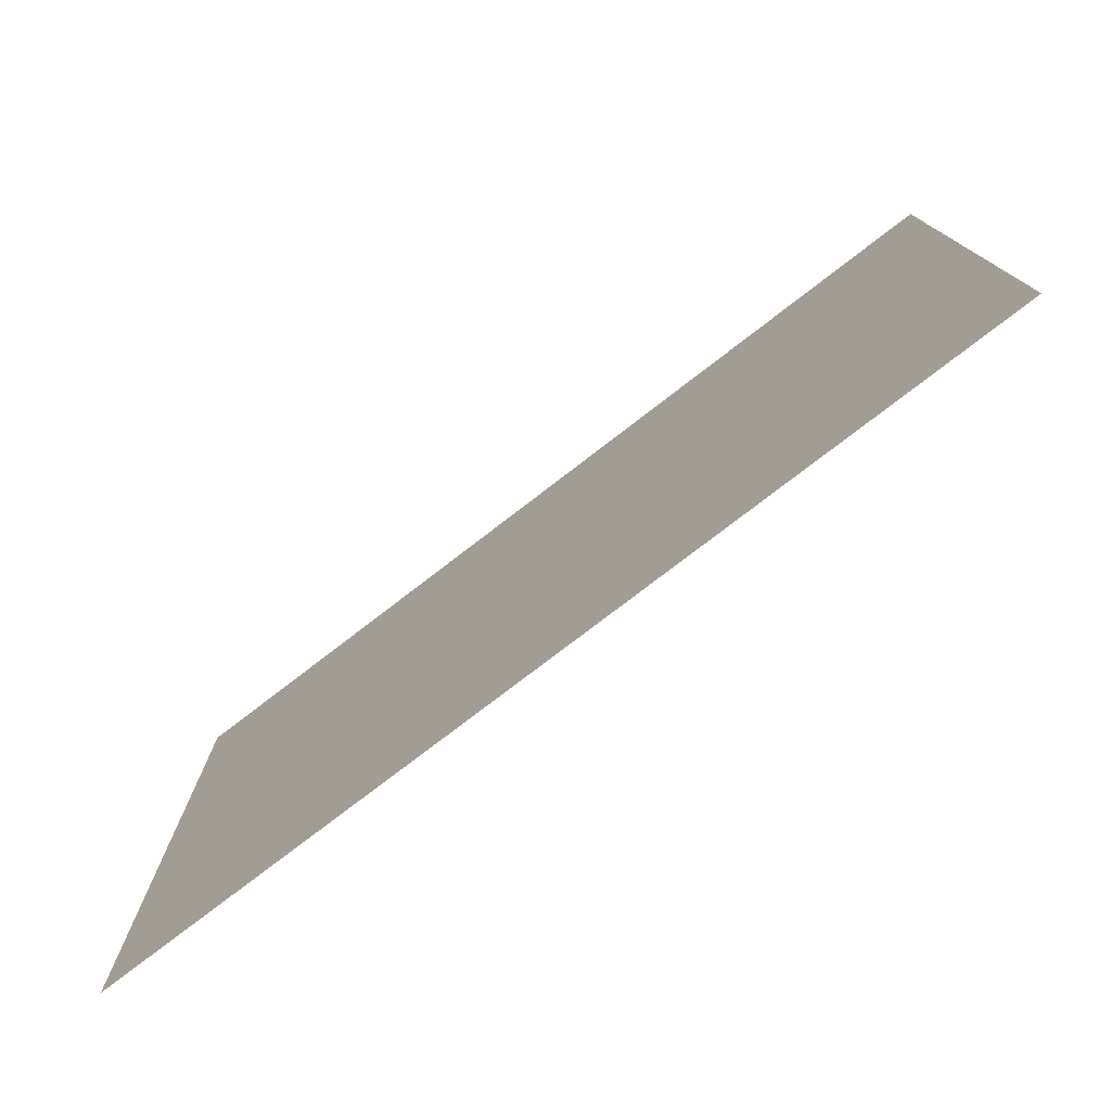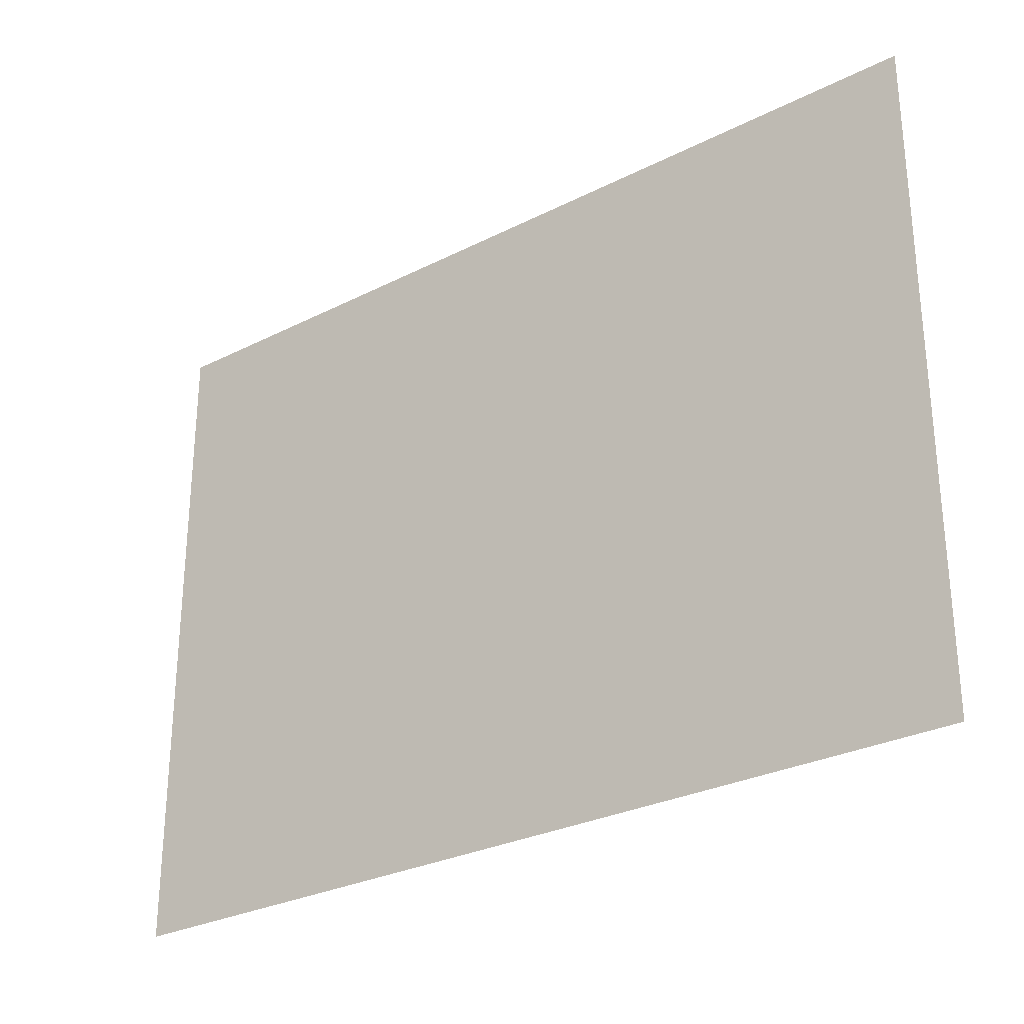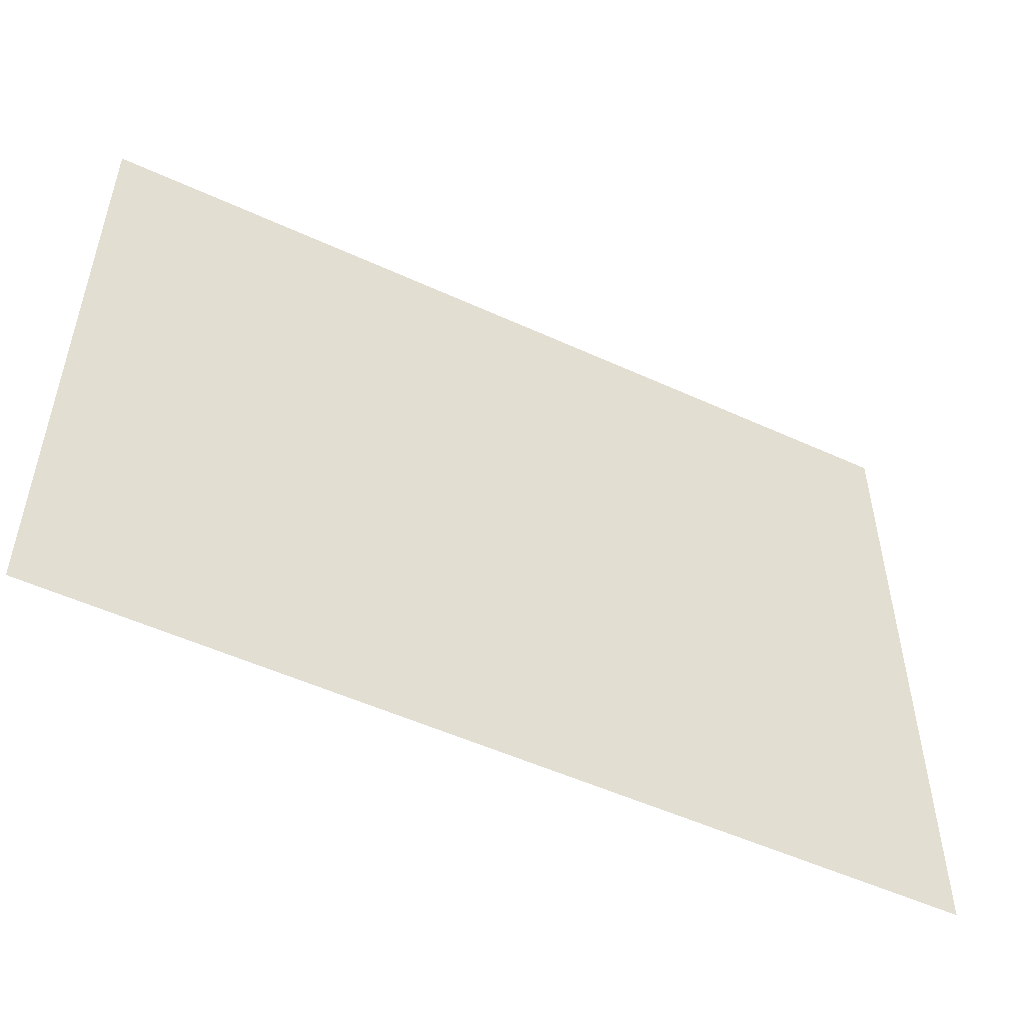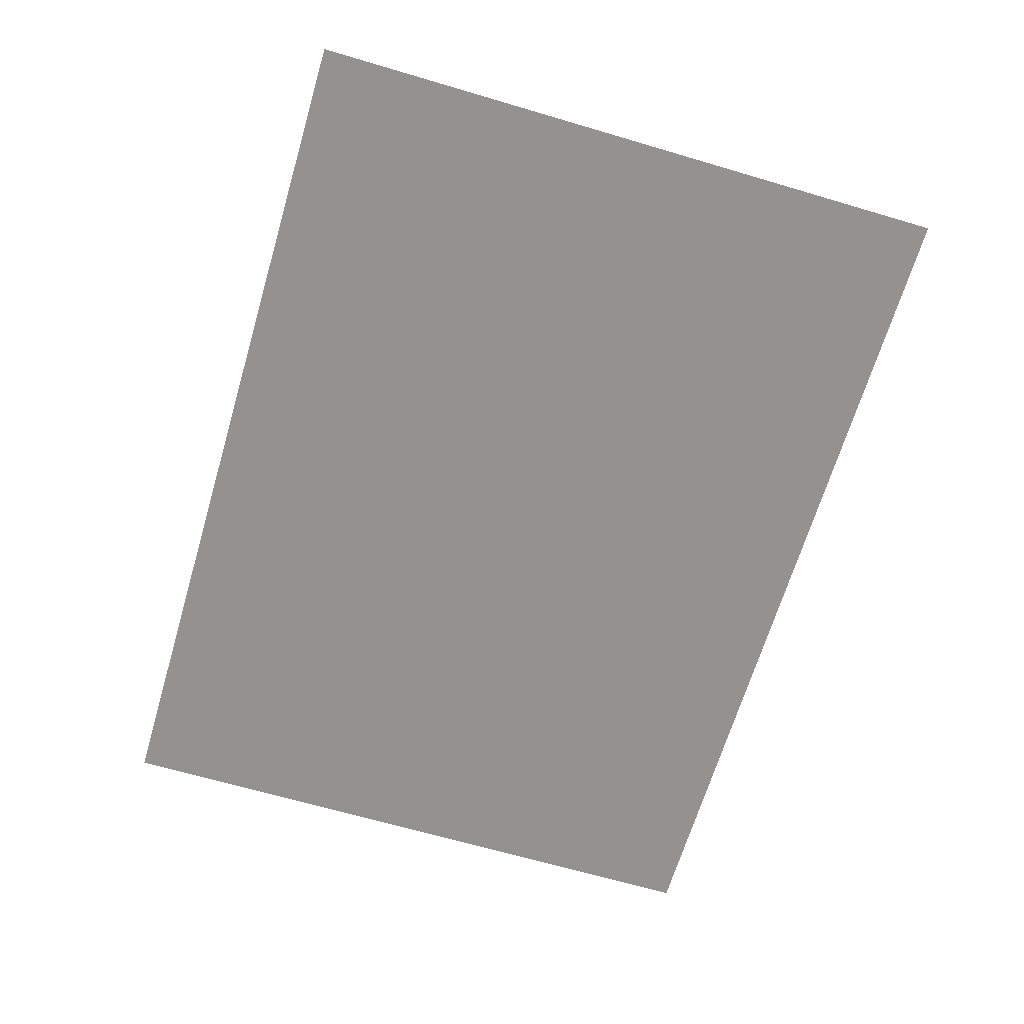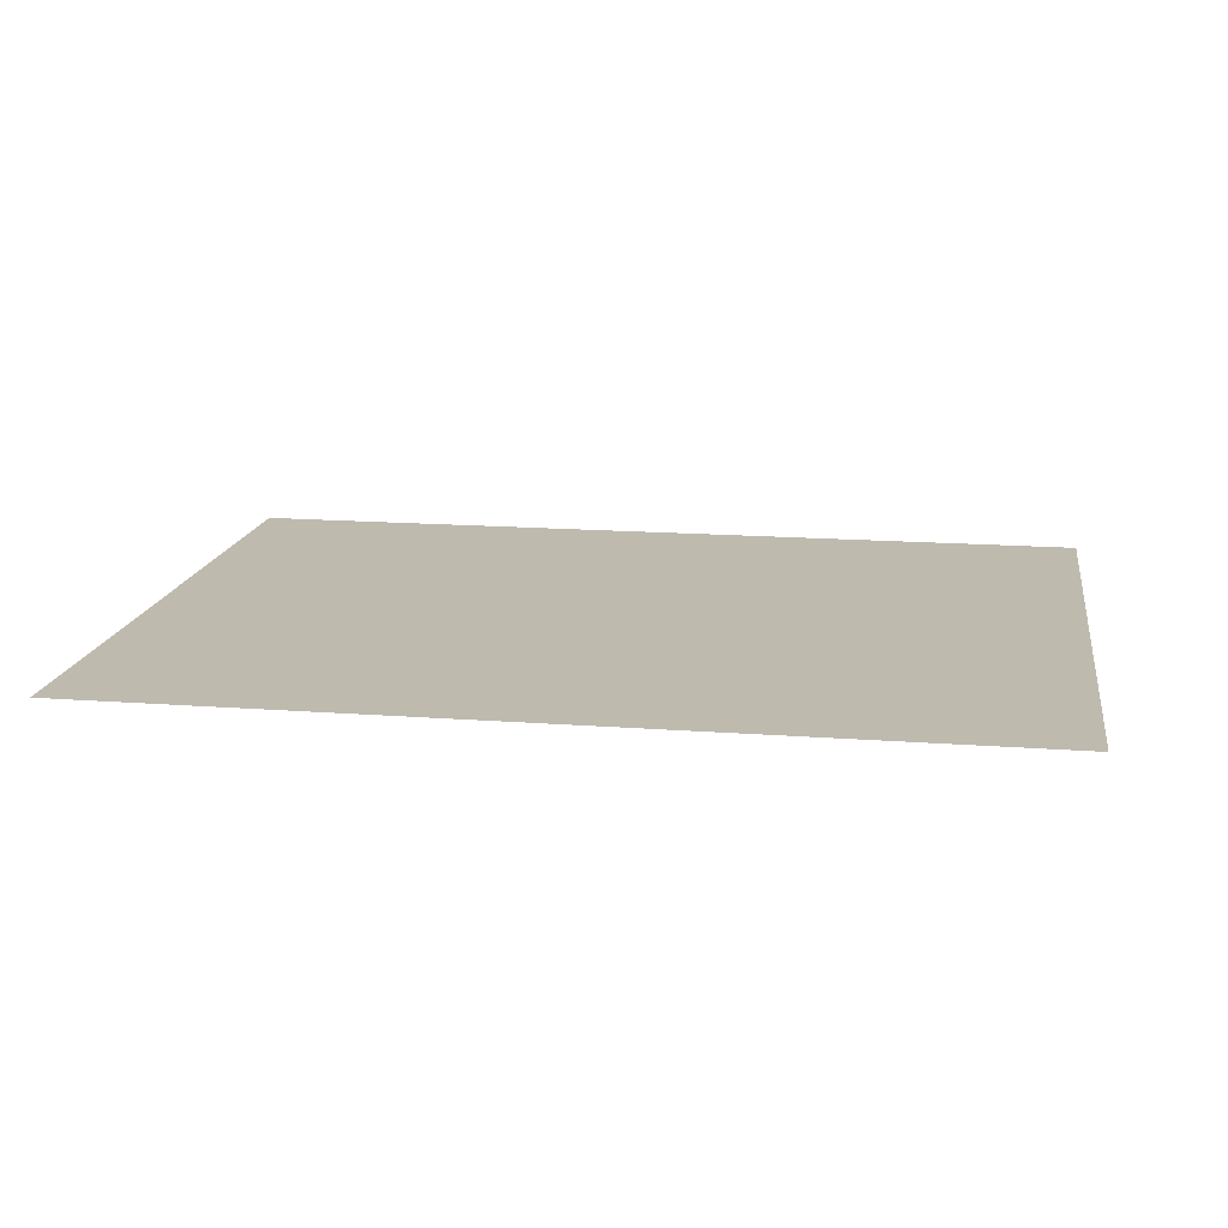
<metadata>
{"format":"obj","ext":"obj","renderer":"f3d","projection":"perspective","resolution":1024,"background":"white","views":[{"elev":-77.1,"azim":-142.4,"up":"+Y"},{"elev":-28.6,"azim":37.3,"up":"+Y"},{"elev":-52.0,"azim":-26.4,"up":"+Y"},{"elev":-66.4,"azim":-106.5,"up":"+Z"},{"elev":15.7,"azim":-171.0,"up":"+Z"}]}
</metadata>
<code>
v 0 -1.6 0
v -1.6 -1.6 0
v -1.6 0 0
v 0 0 0
v -3.2 -1.6 0
v -3.2 0 0
v -4.8 -1.6 0
v -4.8 0 0
v -6.4 -1.6 0
v -6.4 0 0
v -8 -1.6 0
v -8 0 0
v -9.6 -1.6 0
v -9.6 0 0
v -11.2 -1.6 0
v -11.2 0 0
v -12.8 -1.6 0
v -12.8 0 0
v -14.4 -1.6 0
v -14.4 0 0
v -16 -1.6 0
v -16 0 0
v -17.6 -1.6 0
v -17.6 0 0
v -19.2 -1.6 0
v -19.2 0 0
v -20.8 -1.6 0
v -20.8 0 0
v -22.4 -1.6 0
v -22.4 0 0
v -24 -1.6 0
v -24 0 0
v -25.6 -1.6 0
v -25.6 0 0
v -27.2 -1.6 0
v -27.2 0 0
v -28.8 -1.6 0
v -28.8 0 0
v -30.4 -1.6 0
v -30.4 0 0
v -32 -1.6 0
v -32 0 0
v 0 -3.2 0
v -1.6 -3.2 0
v -3.2 -3.2 0
v -4.8 -3.2 0
v -6.4 -3.2 0
v -8 -3.2 0
v -9.6 -3.2 0
v -11.2 -3.2 0
v -12.8 -3.2 0
v -14.4 -3.2 0
v -16 -3.2 0
v -17.6 -3.2 0
v -19.2 -3.2 0
v -20.8 -3.2 0
v -22.4 -3.2 0
v -24 -3.2 0
v -25.6 -3.2 0
v -27.2 -3.2 0
v -28.8 -3.2 0
v -30.4 -3.2 0
v -32 -3.2 0
v 0 -4.8 0
v -1.6 -4.8 0
v -3.2 -4.8 0
v -4.8 -4.8 0
v -6.4 -4.8 0
v -8 -4.8 0
v -9.6 -4.8 0
v -11.2 -4.8 0
v -12.8 -4.8 0
v -14.4 -4.8 0
v -16 -4.8 0
v -17.6 -4.8 0
v -19.2 -4.8 0
v -20.8 -4.8 0
v -22.4 -4.8 0
v -24 -4.8 0
v -25.6 -4.8 0
v -27.2 -4.8 0
v -28.8 -4.8 0
v -30.4 -4.8 0
v -32 -4.8 0
v 0 -6.4 0
v -1.6 -6.4 0
v -3.2 -6.4 0
v -4.8 -6.4 0
v -6.4 -6.4 0
v -8 -6.4 0
v -9.6 -6.4 0
v -11.2 -6.4 0
v -12.8 -6.4 0
v -14.4 -6.4 0
v -16 -6.4 0
v -17.6 -6.4 0
v -19.2 -6.4 0
v -20.8 -6.4 0
v -22.4 -6.4 0
v -24 -6.4 0
v -25.6 -6.4 0
v -27.2 -6.4 0
v -28.8 -6.4 0
v -30.4 -6.4 0
v -32 -6.4 0
v 0 -8 0
v -1.6 -8 0
v -3.2 -8 0
v -4.8 -8 0
v -6.4 -8 0
v -8 -8 0
v -9.6 -8 0
v -11.2 -8 0
v -12.8 -8 0
v -14.4 -8 0
v -16 -8 0
v -17.6 -8 0
v -19.2 -8 0
v -20.8 -8 0
v -22.4 -8 0
v -24 -8 0
v -25.6 -8 0
v -27.2 -8 0
v -28.8 -8 0
v -30.4 -8 0
v -32 -8 0
v 0 -9.6 0
v -1.6 -9.6 0
v -3.2 -9.6 0
v -4.8 -9.6 0
v -6.4 -9.6 0
v -8 -9.6 0
v -9.6 -9.6 0
v -11.2 -9.6 0
v -12.8 -9.6 0
v -14.4 -9.6 0
v -16 -9.6 0
v -17.6 -9.6 0
v -19.2 -9.6 0
v -20.8 -9.6 0
v -22.4 -9.6 0
v -24 -9.6 0
v -25.6 -9.6 0
v -27.2 -9.6 0
v -28.8 -9.6 0
v -30.4 -9.6 0
v -32 -9.6 0
v 0 -11.2 0
v -1.6 -11.2 0
v -3.2 -11.2 0
v -4.8 -11.2 0
v -6.4 -11.2 0
v -8 -11.2 0
v -9.6 -11.2 0
v -11.2 -11.2 0
v -12.8 -11.2 0
v -14.4 -11.2 0
v -16 -11.2 0
v -17.6 -11.2 0
v -19.2 -11.2 0
v -20.8 -11.2 0
v -22.4 -11.2 0
v -24 -11.2 0
v -25.6 -11.2 0
v -27.2 -11.2 0
v -28.8 -11.2 0
v -30.4 -11.2 0
v -32 -11.2 0
v 0 -12.8 0
v -1.6 -12.8 0
v -3.2 -12.8 0
v -4.8 -12.8 0
v -6.4 -12.8 0
v -8 -12.8 0
v -9.6 -12.8 0
v -11.2 -12.8 0
v -12.8 -12.8 0
v -14.4 -12.8 0
v -16 -12.8 0
v -17.6 -12.8 0
v -19.2 -12.8 0
v -20.8 -12.8 0
v -22.4 -12.8 0
v -24 -12.8 0
v -25.6 -12.8 0
v -27.2 -12.8 0
v -28.8 -12.8 0
v -30.4 -12.8 0
v -32 -12.8 0
v 0 -14.4 0
v -1.6 -14.4 0
v -3.2 -14.4 0
v -4.8 -14.4 0
v -6.4 -14.4 0
v -8 -14.4 0
v -9.6 -14.4 0
v -11.2 -14.4 0
v -12.8 -14.4 0
v -14.4 -14.4 0
v -16 -14.4 0
v -17.6 -14.4 0
v -19.2 -14.4 0
v -20.8 -14.4 0
v -22.4 -14.4 0
v -24 -14.4 0
v -25.6 -14.4 0
v -27.2 -14.4 0
v -28.8 -14.4 0
v -30.4 -14.4 0
v -32 -14.4 0
v 0 -16 0
v -1.6 -16 0
v -3.2 -16 0
v -4.8 -16 0
v -6.4 -16 0
v -8 -16 0
v -9.6 -16 0
v -11.2 -16 0
v -12.8 -16 0
v -14.4 -16 0
v -16 -16 0
v -17.6 -16 0
v -19.2 -16 0
v -20.8 -16 0
v -22.4 -16 0
v -24 -16 0
v -25.6 -16 0
v -27.2 -16 0
v -28.8 -16 0
v -30.4 -16 0
v -32 -16 0
v 0 -17.6 0
v -1.6 -17.6 0
v -3.2 -17.6 0
v -4.8 -17.6 0
v -6.4 -17.6 0
v -8 -17.6 0
v -9.6 -17.6 0
v -11.2 -17.6 0
v -12.8 -17.6 0
v -14.4 -17.6 0
v -16 -17.6 0
v -17.6 -17.6 0
v -19.2 -17.6 0
v -20.8 -17.6 0
v -22.4 -17.6 0
v -24 -17.6 0
v -25.6 -17.6 0
v -27.2 -17.6 0
v -28.8 -17.6 0
v -30.4 -17.6 0
v -32 -17.6 0
v 0 -19.2 0
v -1.6 -19.2 0
v -3.2 -19.2 0
v -4.8 -19.2 0
v -6.4 -19.2 0
v -8 -19.2 0
v -9.6 -19.2 0
v -11.2 -19.2 0
v -12.8 -19.2 0
v -14.4 -19.2 0
v -16 -19.2 0
v -17.6 -19.2 0
v -19.2 -19.2 0
v -20.8 -19.2 0
v -22.4 -19.2 0
v -24 -19.2 0
v -25.6 -19.2 0
v -27.2 -19.2 0
v -28.8 -19.2 0
v -30.4 -19.2 0
v -32 -19.2 0
v 0 -20.8 0
v -1.6 -20.8 0
v -3.2 -20.8 0
v -4.8 -20.8 0
v -6.4 -20.8 0
v -8 -20.8 0
v -9.6 -20.8 0
v -11.2 -20.8 0
v -12.8 -20.8 0
v -14.4 -20.8 0
v -16 -20.8 0
v -17.6 -20.8 0
v -19.2 -20.8 0
v -20.8 -20.8 0
v -22.4 -20.8 0
v -24 -20.8 0
v -25.6 -20.8 0
v -27.2 -20.8 0
v -28.8 -20.8 0
v -30.4 -20.8 0
v -32 -20.8 0
v 0 -22.4 0
v -1.6 -22.4 0
v -3.2 -22.4 0
v -4.8 -22.4 0
v -6.4 -22.4 0
v -8 -22.4 0
v -9.6 -22.4 0
v -11.2 -22.4 0
v -12.8 -22.4 0
v -14.4 -22.4 0
v -16 -22.4 0
v -17.6 -22.4 0
v -19.2 -22.4 0
v -20.8 -22.4 0
v -22.4 -22.4 0
v -24 -22.4 0
v -25.6 -22.4 0
v -27.2 -22.4 0
v -28.8 -22.4 0
v -30.4 -22.4 0
v -32 -22.4 0
v 0 -24 0
v -1.6 -24 0
v -3.2 -24 0
v -4.8 -24 0
v -6.4 -24 0
v -8 -24 0
v -9.6 -24 0
v -11.2 -24 0
v -12.8 -24 0
v -14.4 -24 0
v -16 -24 0
v -17.6 -24 0
v -19.2 -24 0
v -20.8 -24 0
v -22.4 -24 0
v -24 -24 0
v -25.6 -24 0
v -27.2 -24 0
v -28.8 -24 0
v -30.4 -24 0
v -32 -24 0
g mesh_0001
f 1 2 3 4
f 2 5 6 3
f 5 7 8 6
f 7 9 10 8
f 9 11 12 10
f 11 13 14 12
f 13 15 16 14
f 15 17 18 16
f 17 19 20 18
f 19 21 22 20
f 21 23 24 22
f 23 25 26 24
f 25 27 28 26
f 27 29 30 28
f 29 31 32 30
f 31 33 34 32
f 33 35 36 34
f 35 37 38 36
f 37 39 40 38
f 39 41 42 40
f 43 44 2 1
f 44 45 5 2
f 45 46 7 5
f 46 47 9 7
f 47 48 11 9
f 48 49 13 11
f 49 50 15 13
f 50 51 17 15
f 51 52 19 17
f 52 53 21 19
f 53 54 23 21
f 54 55 25 23
f 55 56 27 25
f 56 57 29 27
f 57 58 31 29
f 58 59 33 31
f 59 60 35 33
f 60 61 37 35
f 61 62 39 37
f 62 63 41 39
f 64 65 44 43
f 65 66 45 44
f 66 67 46 45
f 67 68 47 46
f 68 69 48 47
f 69 70 49 48
f 70 71 50 49
f 71 72 51 50
f 72 73 52 51
f 73 74 53 52
f 74 75 54 53
f 75 76 55 54
f 76 77 56 55
f 77 78 57 56
f 78 79 58 57
f 79 80 59 58
f 80 81 60 59
f 81 82 61 60
f 82 83 62 61
f 83 84 63 62
f 85 86 65 64
f 86 87 66 65
f 87 88 67 66
f 88 89 68 67
f 89 90 69 68
f 90 91 70 69
f 91 92 71 70
f 92 93 72 71
f 93 94 73 72
f 94 95 74 73
f 95 96 75 74
f 96 97 76 75
f 97 98 77 76
f 98 99 78 77
f 99 100 79 78
f 100 101 80 79
f 101 102 81 80
f 102 103 82 81
f 103 104 83 82
f 104 105 84 83
f 106 107 86 85
f 107 108 87 86
f 108 109 88 87
f 109 110 89 88
f 110 111 90 89
f 111 112 91 90
f 112 113 92 91
f 113 114 93 92
f 114 115 94 93
f 115 116 95 94
f 116 117 96 95
f 117 118 97 96
f 118 119 98 97
f 119 120 99 98
f 120 121 100 99
f 121 122 101 100
f 122 123 102 101
f 123 124 103 102
f 124 125 104 103
f 125 126 105 104
f 127 128 107 106
f 128 129 108 107
f 129 130 109 108
f 130 131 110 109
f 131 132 111 110
f 132 133 112 111
f 133 134 113 112
f 134 135 114 113
f 135 136 115 114
f 136 137 116 115
f 137 138 117 116
f 138 139 118 117
f 139 140 119 118
f 140 141 120 119
f 141 142 121 120
f 142 143 122 121
f 143 144 123 122
f 144 145 124 123
f 145 146 125 124
f 146 147 126 125
f 148 149 128 127
f 149 150 129 128
f 150 151 130 129
f 151 152 131 130
f 152 153 132 131
f 153 154 133 132
f 154 155 134 133
f 155 156 135 134
f 156 157 136 135
f 157 158 137 136
f 158 159 138 137
f 159 160 139 138
f 160 161 140 139
f 161 162 141 140
f 162 163 142 141
f 163 164 143 142
f 164 165 144 143
f 165 166 145 144
f 166 167 146 145
f 167 168 147 146
f 169 170 149 148
f 170 171 150 149
f 171 172 151 150
f 172 173 152 151
f 173 174 153 152
f 174 175 154 153
f 175 176 155 154
f 176 177 156 155
f 177 178 157 156
f 178 179 158 157
f 179 180 159 158
f 180 181 160 159
f 181 182 161 160
f 182 183 162 161
f 183 184 163 162
f 184 185 164 163
f 185 186 165 164
f 186 187 166 165
f 187 188 167 166
f 188 189 168 167
f 190 191 170 169
f 191 192 171 170
f 192 193 172 171
f 193 194 173 172
f 194 195 174 173
f 195 196 175 174
f 196 197 176 175
f 197 198 177 176
f 198 199 178 177
f 199 200 179 178
f 200 201 180 179
f 201 202 181 180
f 202 203 182 181
f 203 204 183 182
f 204 205 184 183
f 205 206 185 184
f 206 207 186 185
f 207 208 187 186
f 208 209 188 187
f 209 210 189 188
f 211 212 191 190
f 212 213 192 191
f 213 214 193 192
f 214 215 194 193
f 215 216 195 194
f 216 217 196 195
f 217 218 197 196
f 218 219 198 197
f 219 220 199 198
f 220 221 200 199
f 221 222 201 200
f 222 223 202 201
f 223 224 203 202
f 224 225 204 203
f 225 226 205 204
f 226 227 206 205
f 227 228 207 206
f 228 229 208 207
f 229 230 209 208
f 230 231 210 209
f 232 233 212 211
f 233 234 213 212
f 234 235 214 213
f 235 236 215 214
f 236 237 216 215
f 237 238 217 216
f 238 239 218 217
f 239 240 219 218
f 240 241 220 219
f 241 242 221 220
f 242 243 222 221
f 243 244 223 222
f 244 245 224 223
f 245 246 225 224
f 246 247 226 225
f 247 248 227 226
f 248 249 228 227
f 249 250 229 228
f 250 251 230 229
f 251 252 231 230
f 253 254 233 232
f 254 255 234 233
f 255 256 235 234
f 256 257 236 235
f 257 258 237 236
f 258 259 238 237
f 259 260 239 238
f 260 261 240 239
f 261 262 241 240
f 262 263 242 241
f 263 264 243 242
f 264 265 244 243
f 265 266 245 244
f 266 267 246 245
f 267 268 247 246
f 268 269 248 247
f 269 270 249 248
f 270 271 250 249
f 271 272 251 250
f 272 273 252 251
f 274 275 254 253
f 275 276 255 254
f 276 277 256 255
f 277 278 257 256
f 278 279 258 257
f 279 280 259 258
f 280 281 260 259
f 281 282 261 260
f 282 283 262 261
f 283 284 263 262
f 284 285 264 263
f 285 286 265 264
f 286 287 266 265
f 287 288 267 266
f 288 289 268 267
f 289 290 269 268
f 290 291 270 269
f 291 292 271 270
f 292 293 272 271
f 293 294 273 272
f 295 296 275 274
f 296 297 276 275
f 297 298 277 276
f 298 299 278 277
f 299 300 279 278
f 300 301 280 279
f 301 302 281 280
f 302 303 282 281
f 303 304 283 282
f 304 305 284 283
f 305 306 285 284
f 306 307 286 285
f 307 308 287 286
f 308 309 288 287
f 309 310 289 288
f 310 311 290 289
f 311 312 291 290
f 312 313 292 291
f 313 314 293 292
f 314 315 294 293
f 316 317 296 295
f 317 318 297 296
f 318 319 298 297
f 319 320 299 298
f 320 321 300 299
f 321 322 301 300
f 322 323 302 301
f 323 324 303 302
f 324 325 304 303
f 325 326 305 304
f 326 327 306 305
f 327 328 307 306
f 328 329 308 307
f 329 330 309 308
f 330 331 310 309
f 331 332 311 310
f 332 333 312 311
f 333 334 313 312
f 334 335 314 313
f 335 336 315 314

</code>
